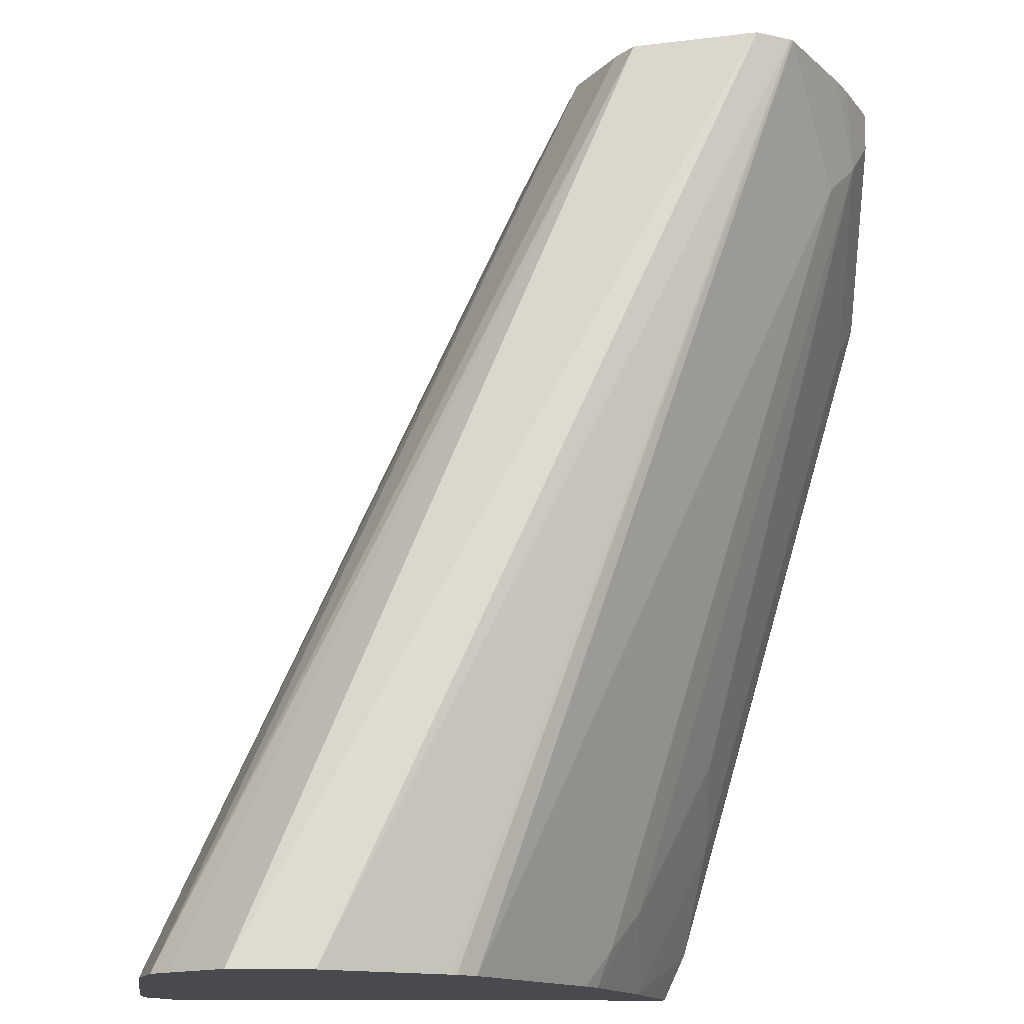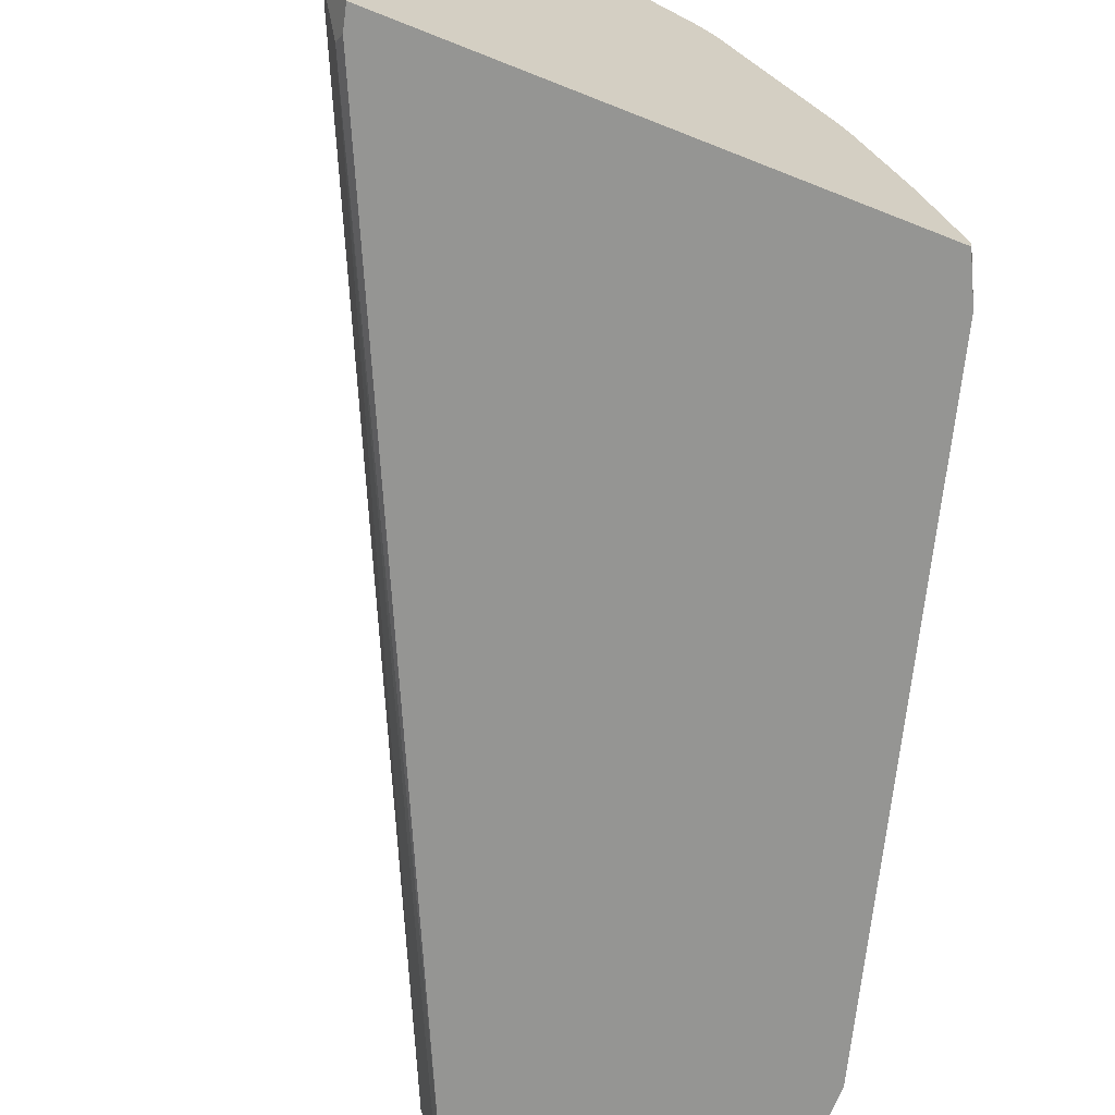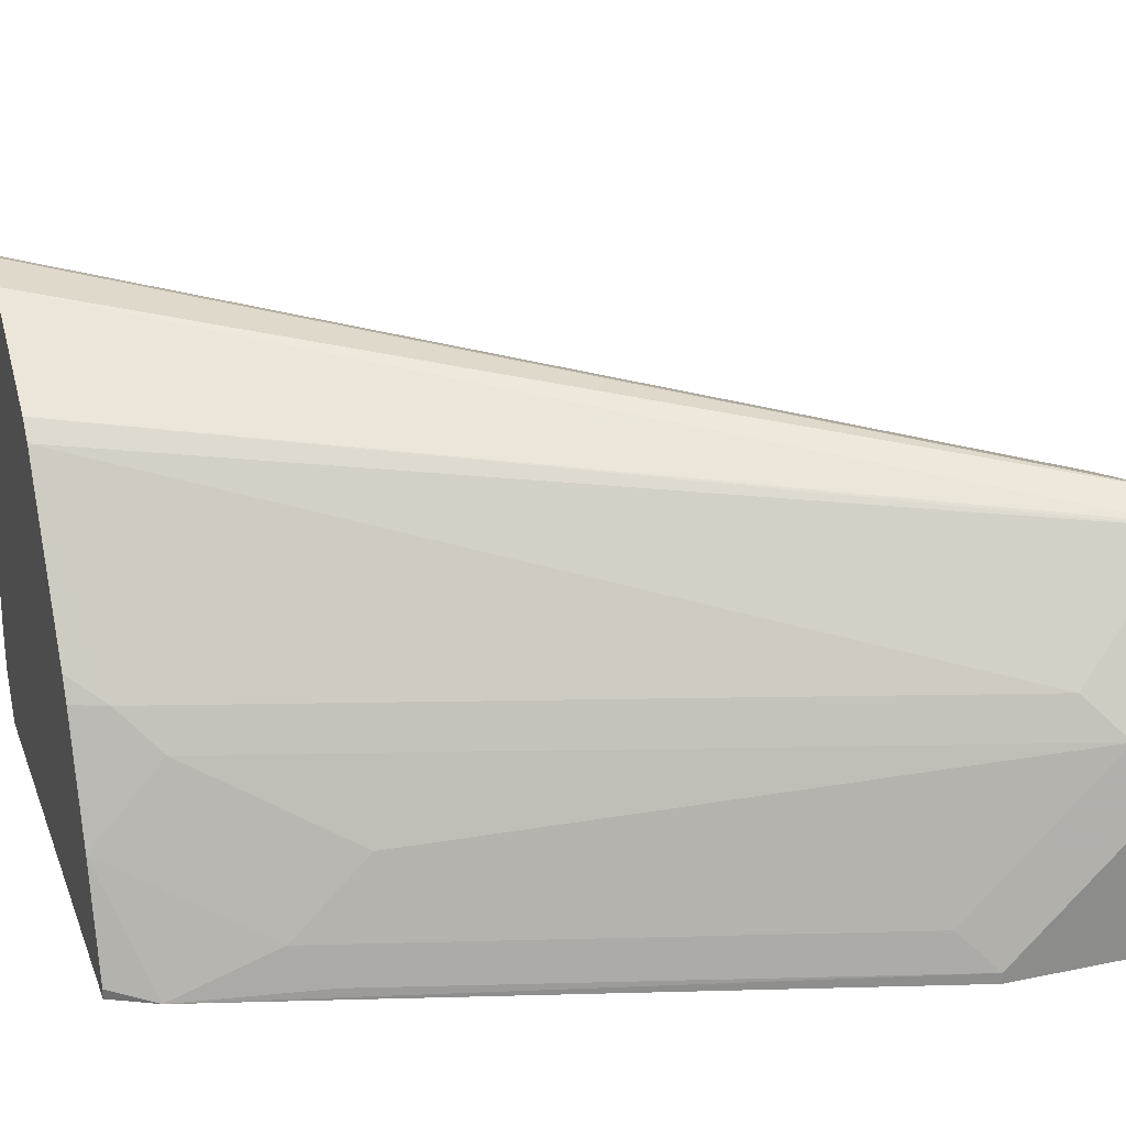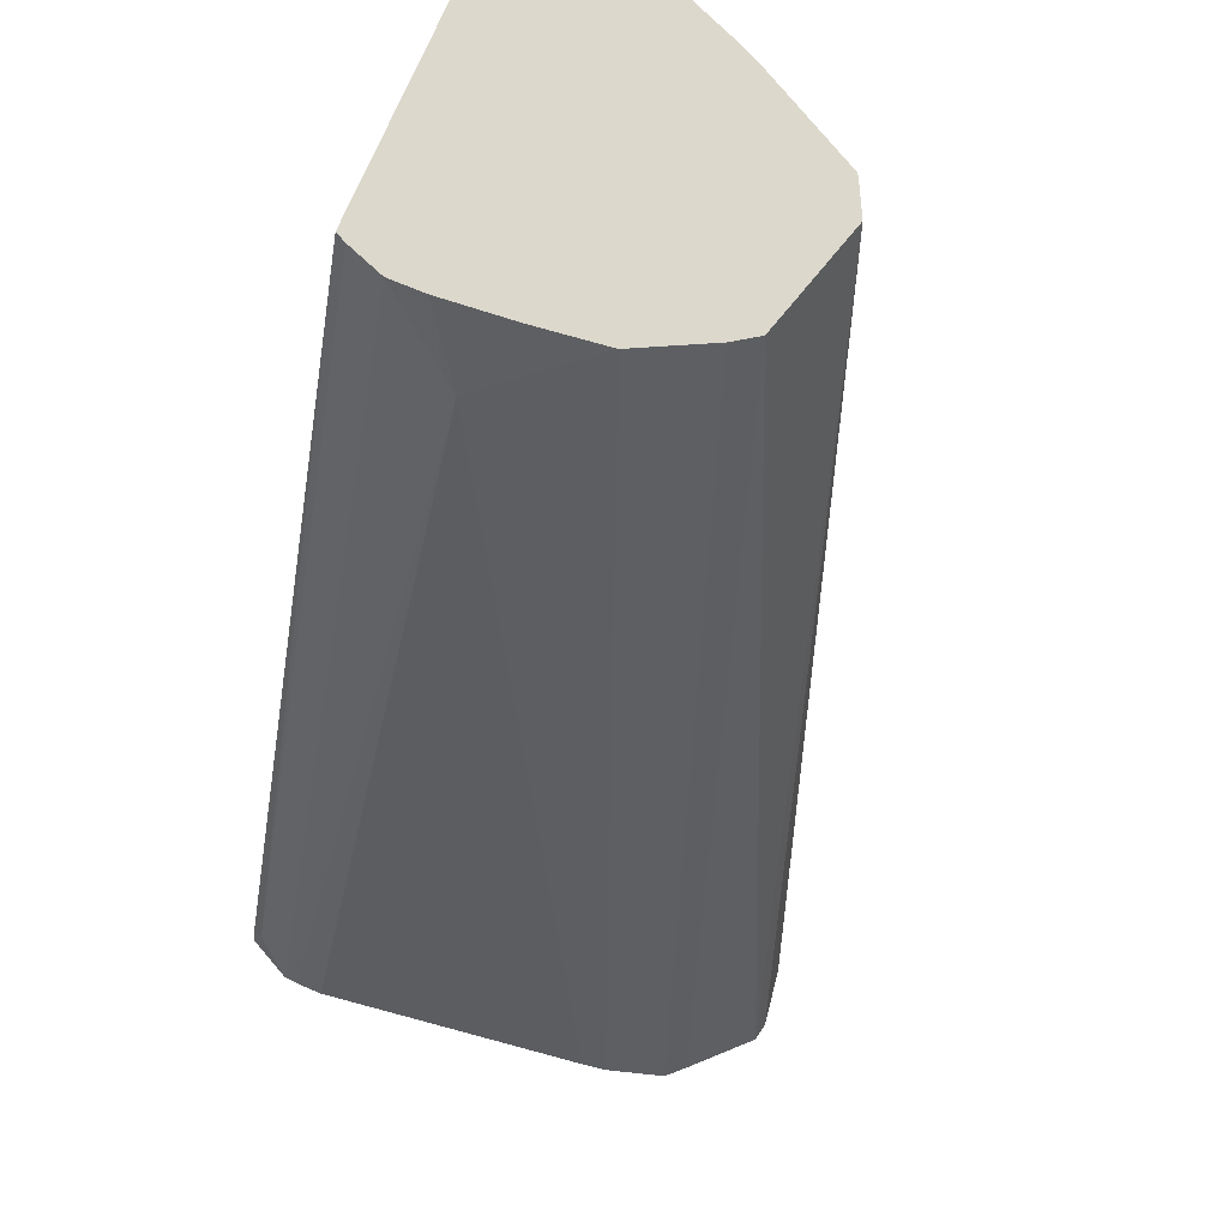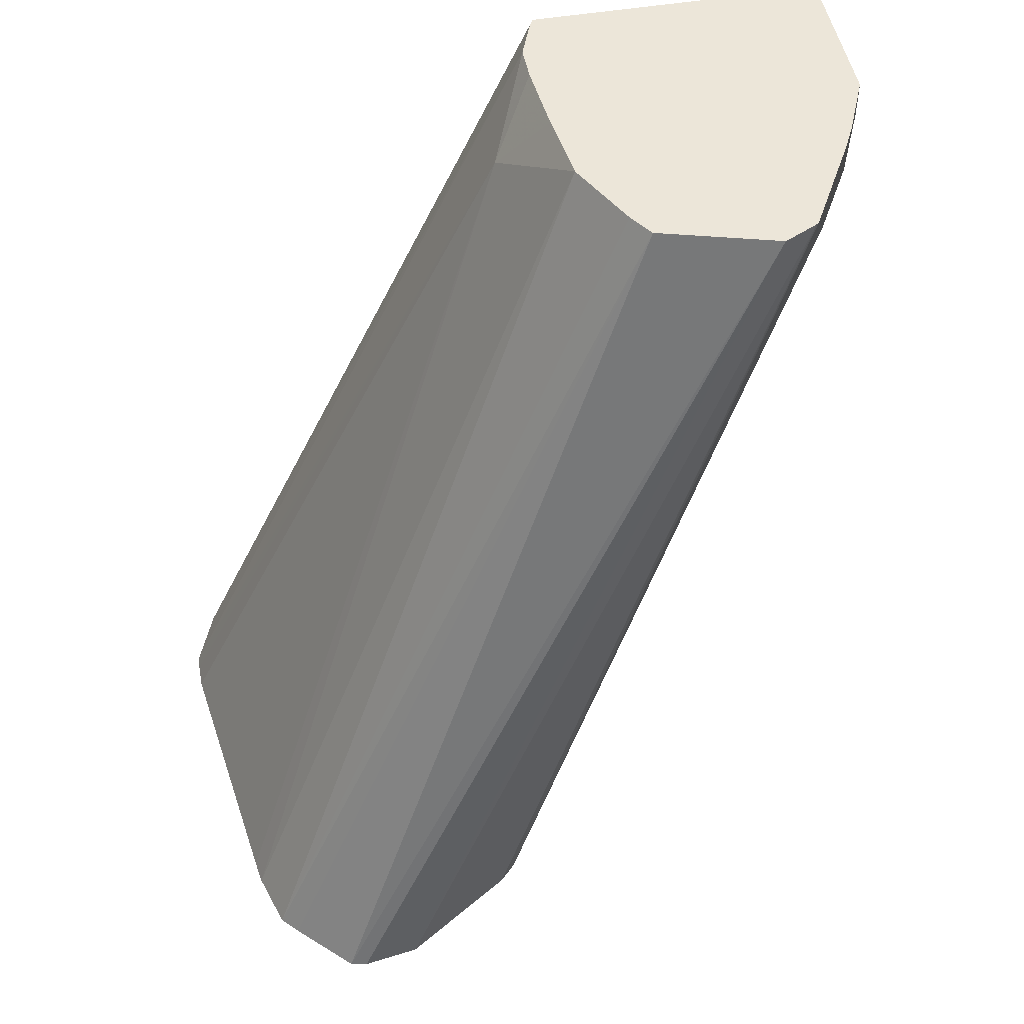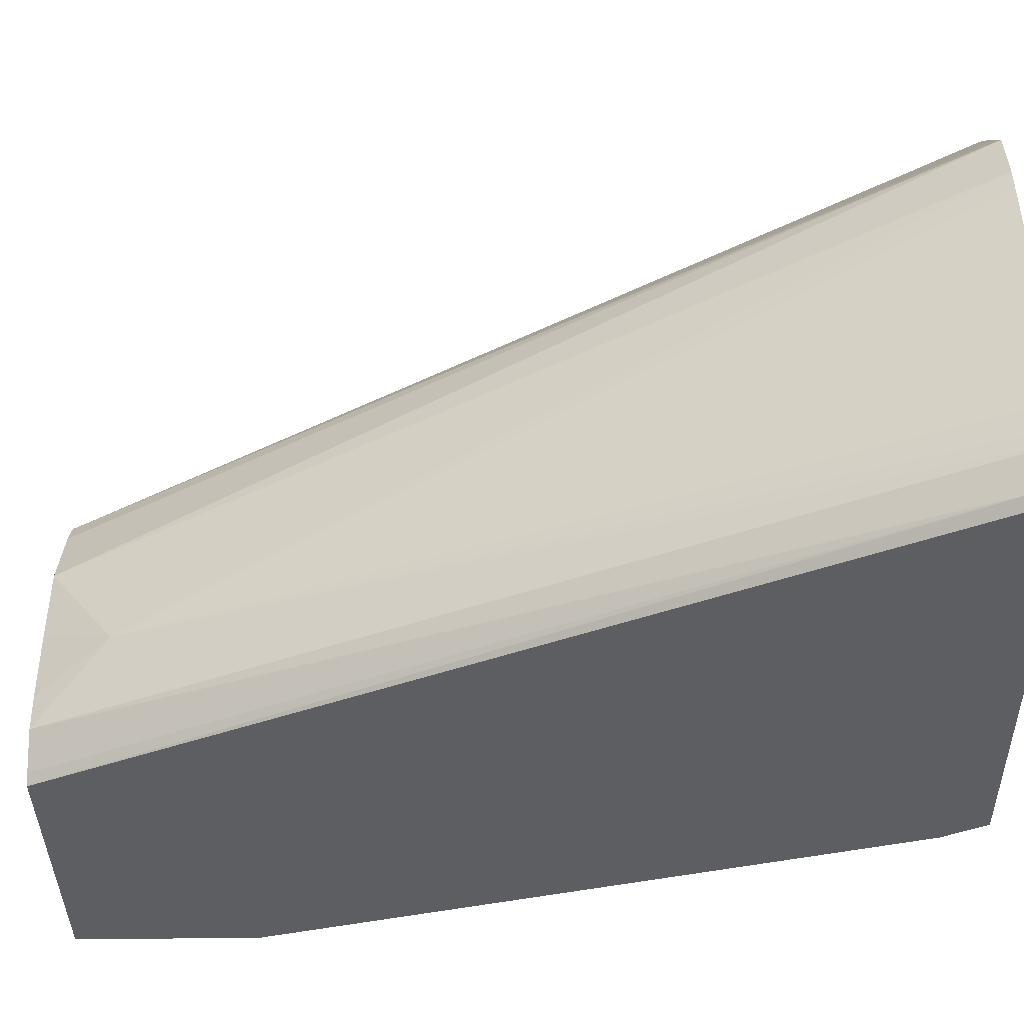
<metadata>
{"format":"obj","ext":"obj","renderer":"f3d","projection":"perspective","resolution":1024,"background":"white","views":[{"elev":76.4,"azim":-179.9,"up":"+Y"},{"elev":-67.3,"azim":158.3,"up":"+Y"},{"elev":25.5,"azim":-108.3,"up":"+Y"},{"elev":72.7,"azim":112.8,"up":"+Z"},{"elev":49.0,"azim":169.3,"up":"+Z"},{"elev":-37.6,"azim":90.9,"up":"+Y"}]}
</metadata>
<code>
v -0.2438 -0.002925 -0.4575
v -0.164 -0.002925 -0.4575
v -0.2438 0.04064 -0.4575
v -0.2438 -0.002925 -0.508
v -0.1625 3.52e-06 -0.4575
v -0.05407 -0.002925 -0.6937
v -0.05334 3.52e-06 -0.6908
v -0.2366 0.05747 -0.4575
v -0.2438 0.04064 -0.4673
v -0.2438 3.52e-06 -0.508
v -0.1927 -0.002925 -0.6879
v -0.1586 0.01047 -0.4575
v -0.0525 -0.002925 -0.7
v -0.04645 0.009203 -0.7
v -0.2331 0.06445 -0.4575
v -0.2387 0.0508 -0.4775
v -0.2438 0.02033 -0.4876
v -0.2387 0.01017 -0.5181
v -0.2032 3.52e-06 -0.6502
v -0.1981 0.01017 -0.6603
v -0.1783 0.02951 -0.7
v -0.187 3.52e-06 -0.7
v -0.1867 -0.001578 -0.7
v -0.1865 -0.002925 -0.7
v -0.1473 0.03049 -0.4775
v -0.1586 0.02033 -0.4575
v -0.0462 0.01307 -0.7
v -0.2183 0.09112 -0.4575
v -0.2387 0.03049 -0.4978
v -0.2311 0.06096 -0.4876
v -0.1778 0.0508 -0.6806
v -0.1981 0.03049 -0.64
v -0.1667 0.06096 -0.7
v -0.1625 0.06096 -0.4575
v -0.1602 0.04064 -0.4575
v -0.0462 0.02033 -0.7
v -0.05637 0.09505 -0.7
v -0.0574 0.1016 -0.7
v -0.2176 0.09173 -0.4575
v -0.1326 0.1156 -0.7
v -0.1372 0.111 -0.7
v -0.1702 0.06096 -0.6908
v -0.1636 0.06709 -0.7
v -0.1724 0.08065 -0.4575
v -0.06214 0.1172 -0.7
v -0.2115 0.09481 -0.4575
v -0.1016 0.1353 -0.7
v -0.1311 0.1166 -0.7
v -0.1768 0.08729 -0.4575
v -0.06657 0.1219 -0.7
v -0.2084 0.09635 -0.4575
v -0.08595 0.1376 -0.7
v -0.08129 0.1366 -0.7
f 20 32 31
f 14 27 25
f 18 29 32
f 16 32 29
f 16 31 32
f 16 42 31
f 16 30 42
f 16 28 30
f 15 28 16
f 18 32 20
f 13 50 45
f 13 36 27
f 13 37 36
f 13 38 37
f 13 45 38
f 13 53 50
f 13 52 53
f 13 47 52
f 13 48 47
f 13 40 48
f 20 31 21
f 13 41 40
f 13 27 14
f 21 31 33
f 34 45 44
f 25 35 26
f 13 43 41
f 51 53 52
f 49 53 51
f 49 50 53
f 47 51 52
f 46 51 47
f 45 50 49
f 44 45 49
f 41 43 42
f 39 48 40
f 39 47 48
f 39 46 47
f 34 38 45
f 33 42 43
f 31 42 33
f 30 41 42
f 28 41 30
f 28 40 41
f 28 39 40
f 25 38 34
f 25 37 38
f 25 36 37
f 25 27 36
f 25 34 35
f 13 33 43
f 9 16 29
f 13 22 21
f 1 13 6
f 1 24 13
f 1 11 24
f 1 4 11
f 1 10 4
f 1 17 10
f 1 9 17
f 1 3 9
f 1 8 3
f 1 15 8
f 1 6 2
f 1 28 15
f 1 46 39
f 1 51 46
f 1 49 51
f 1 44 49
f 1 35 34
f 1 26 35
f 1 12 26
f 1 5 12
f 1 2 5
f 13 21 33
f 1 39 28
f 2 6 7
f 1 34 44
f 3 8 9
f 13 23 22
f 2 7 5
f 13 24 23
f 12 14 25
f 12 25 26
f 11 22 23
f 11 21 22
f 11 20 21
f 11 19 20
f 10 19 11
f 10 20 19
f 11 23 24
f 10 29 18
f 10 18 20
f 6 13 7
f 7 13 14
f 8 15 16
f 7 14 12
f 8 16 9
f 4 10 11
f 9 29 17
f 10 17 29
f 5 7 12

</code>
